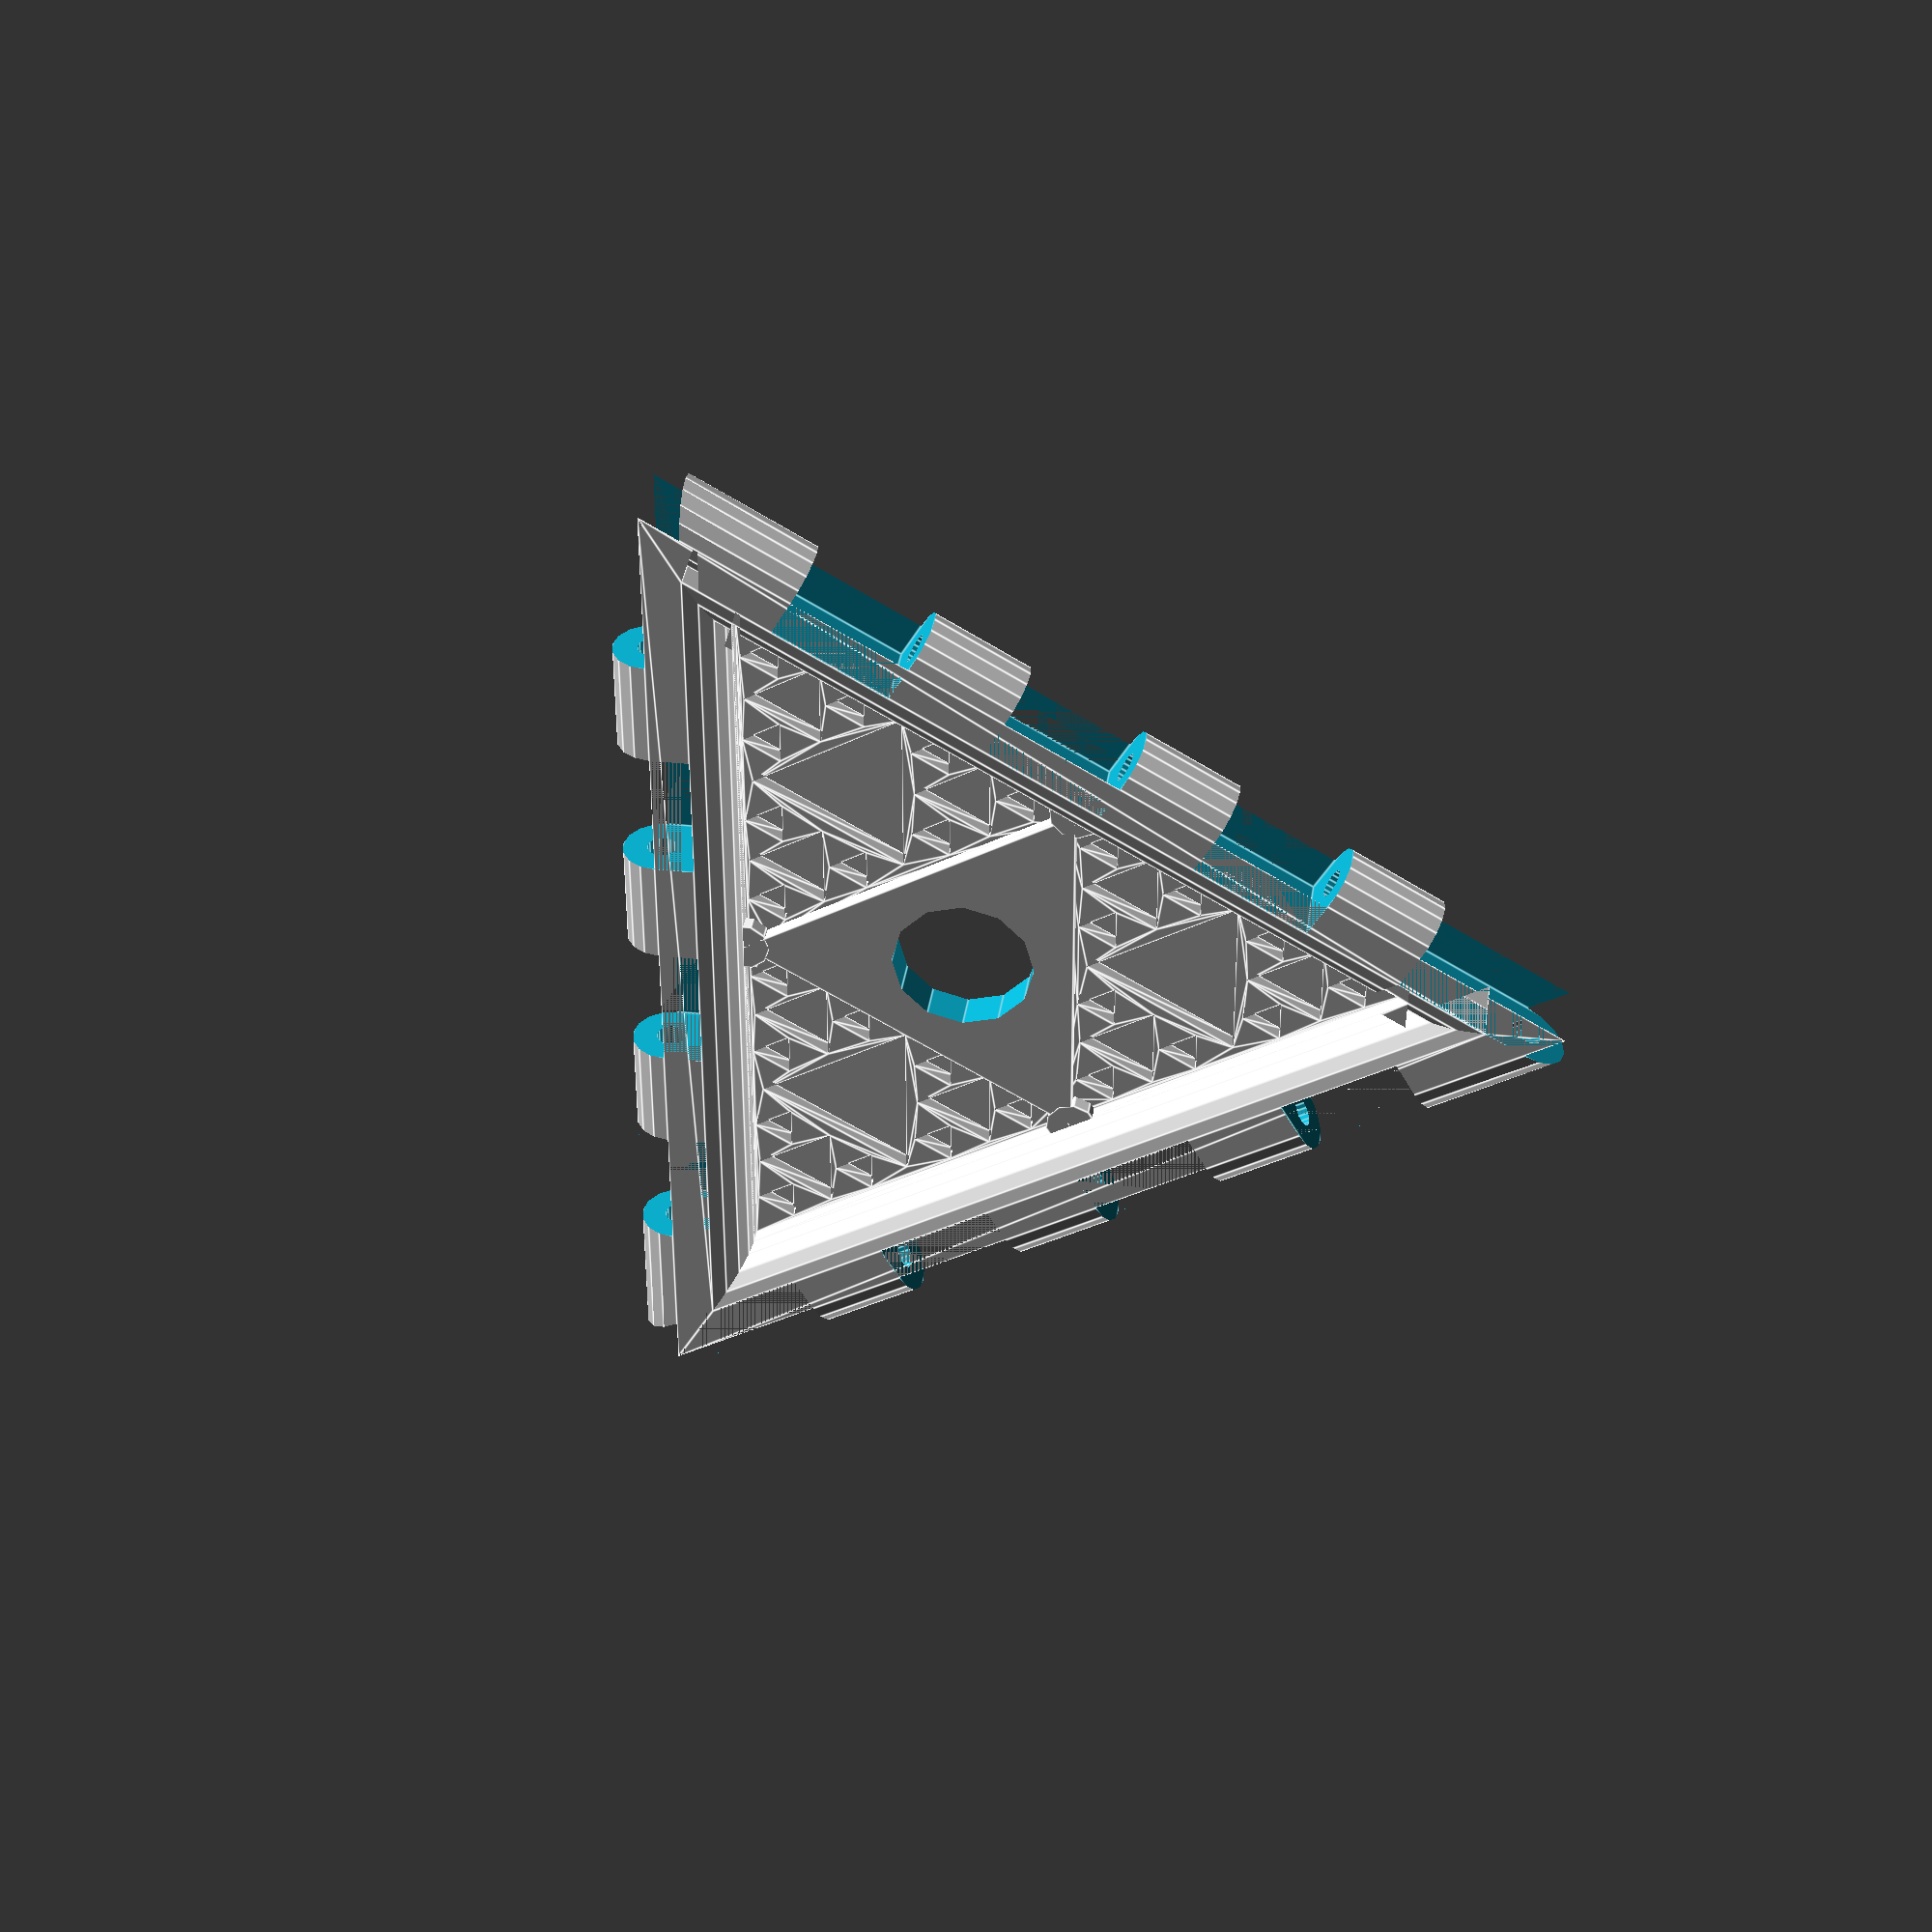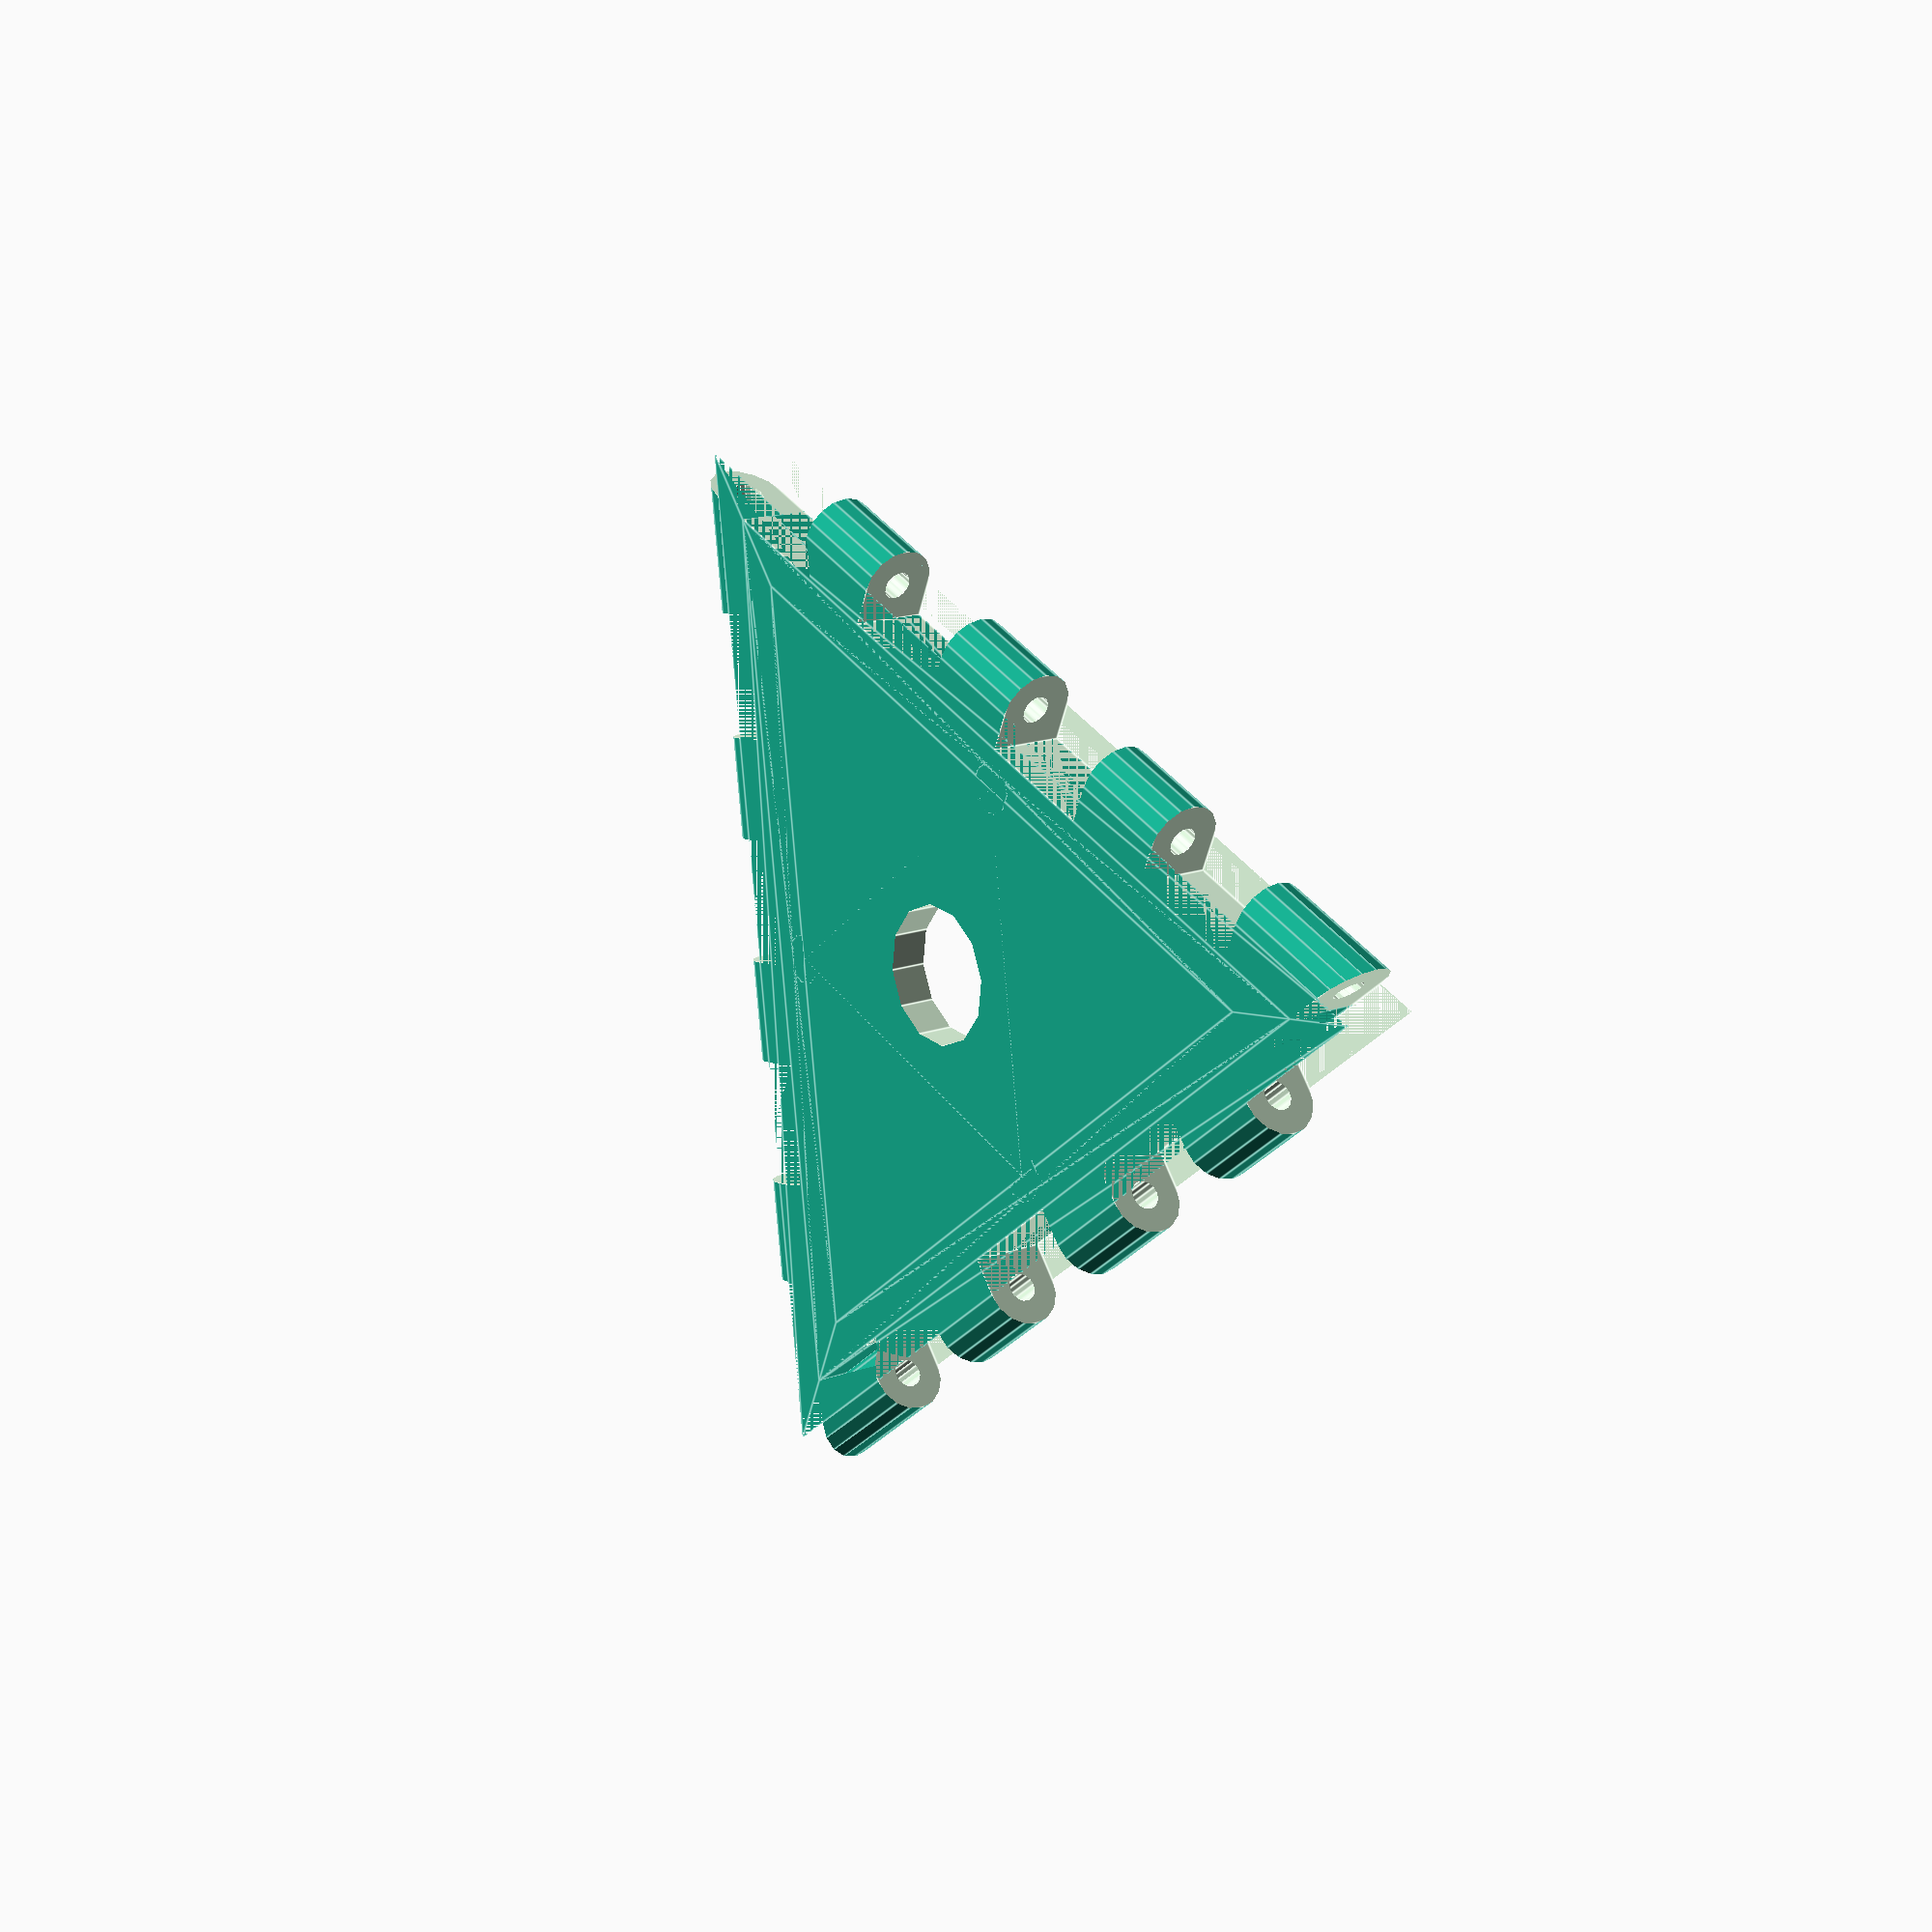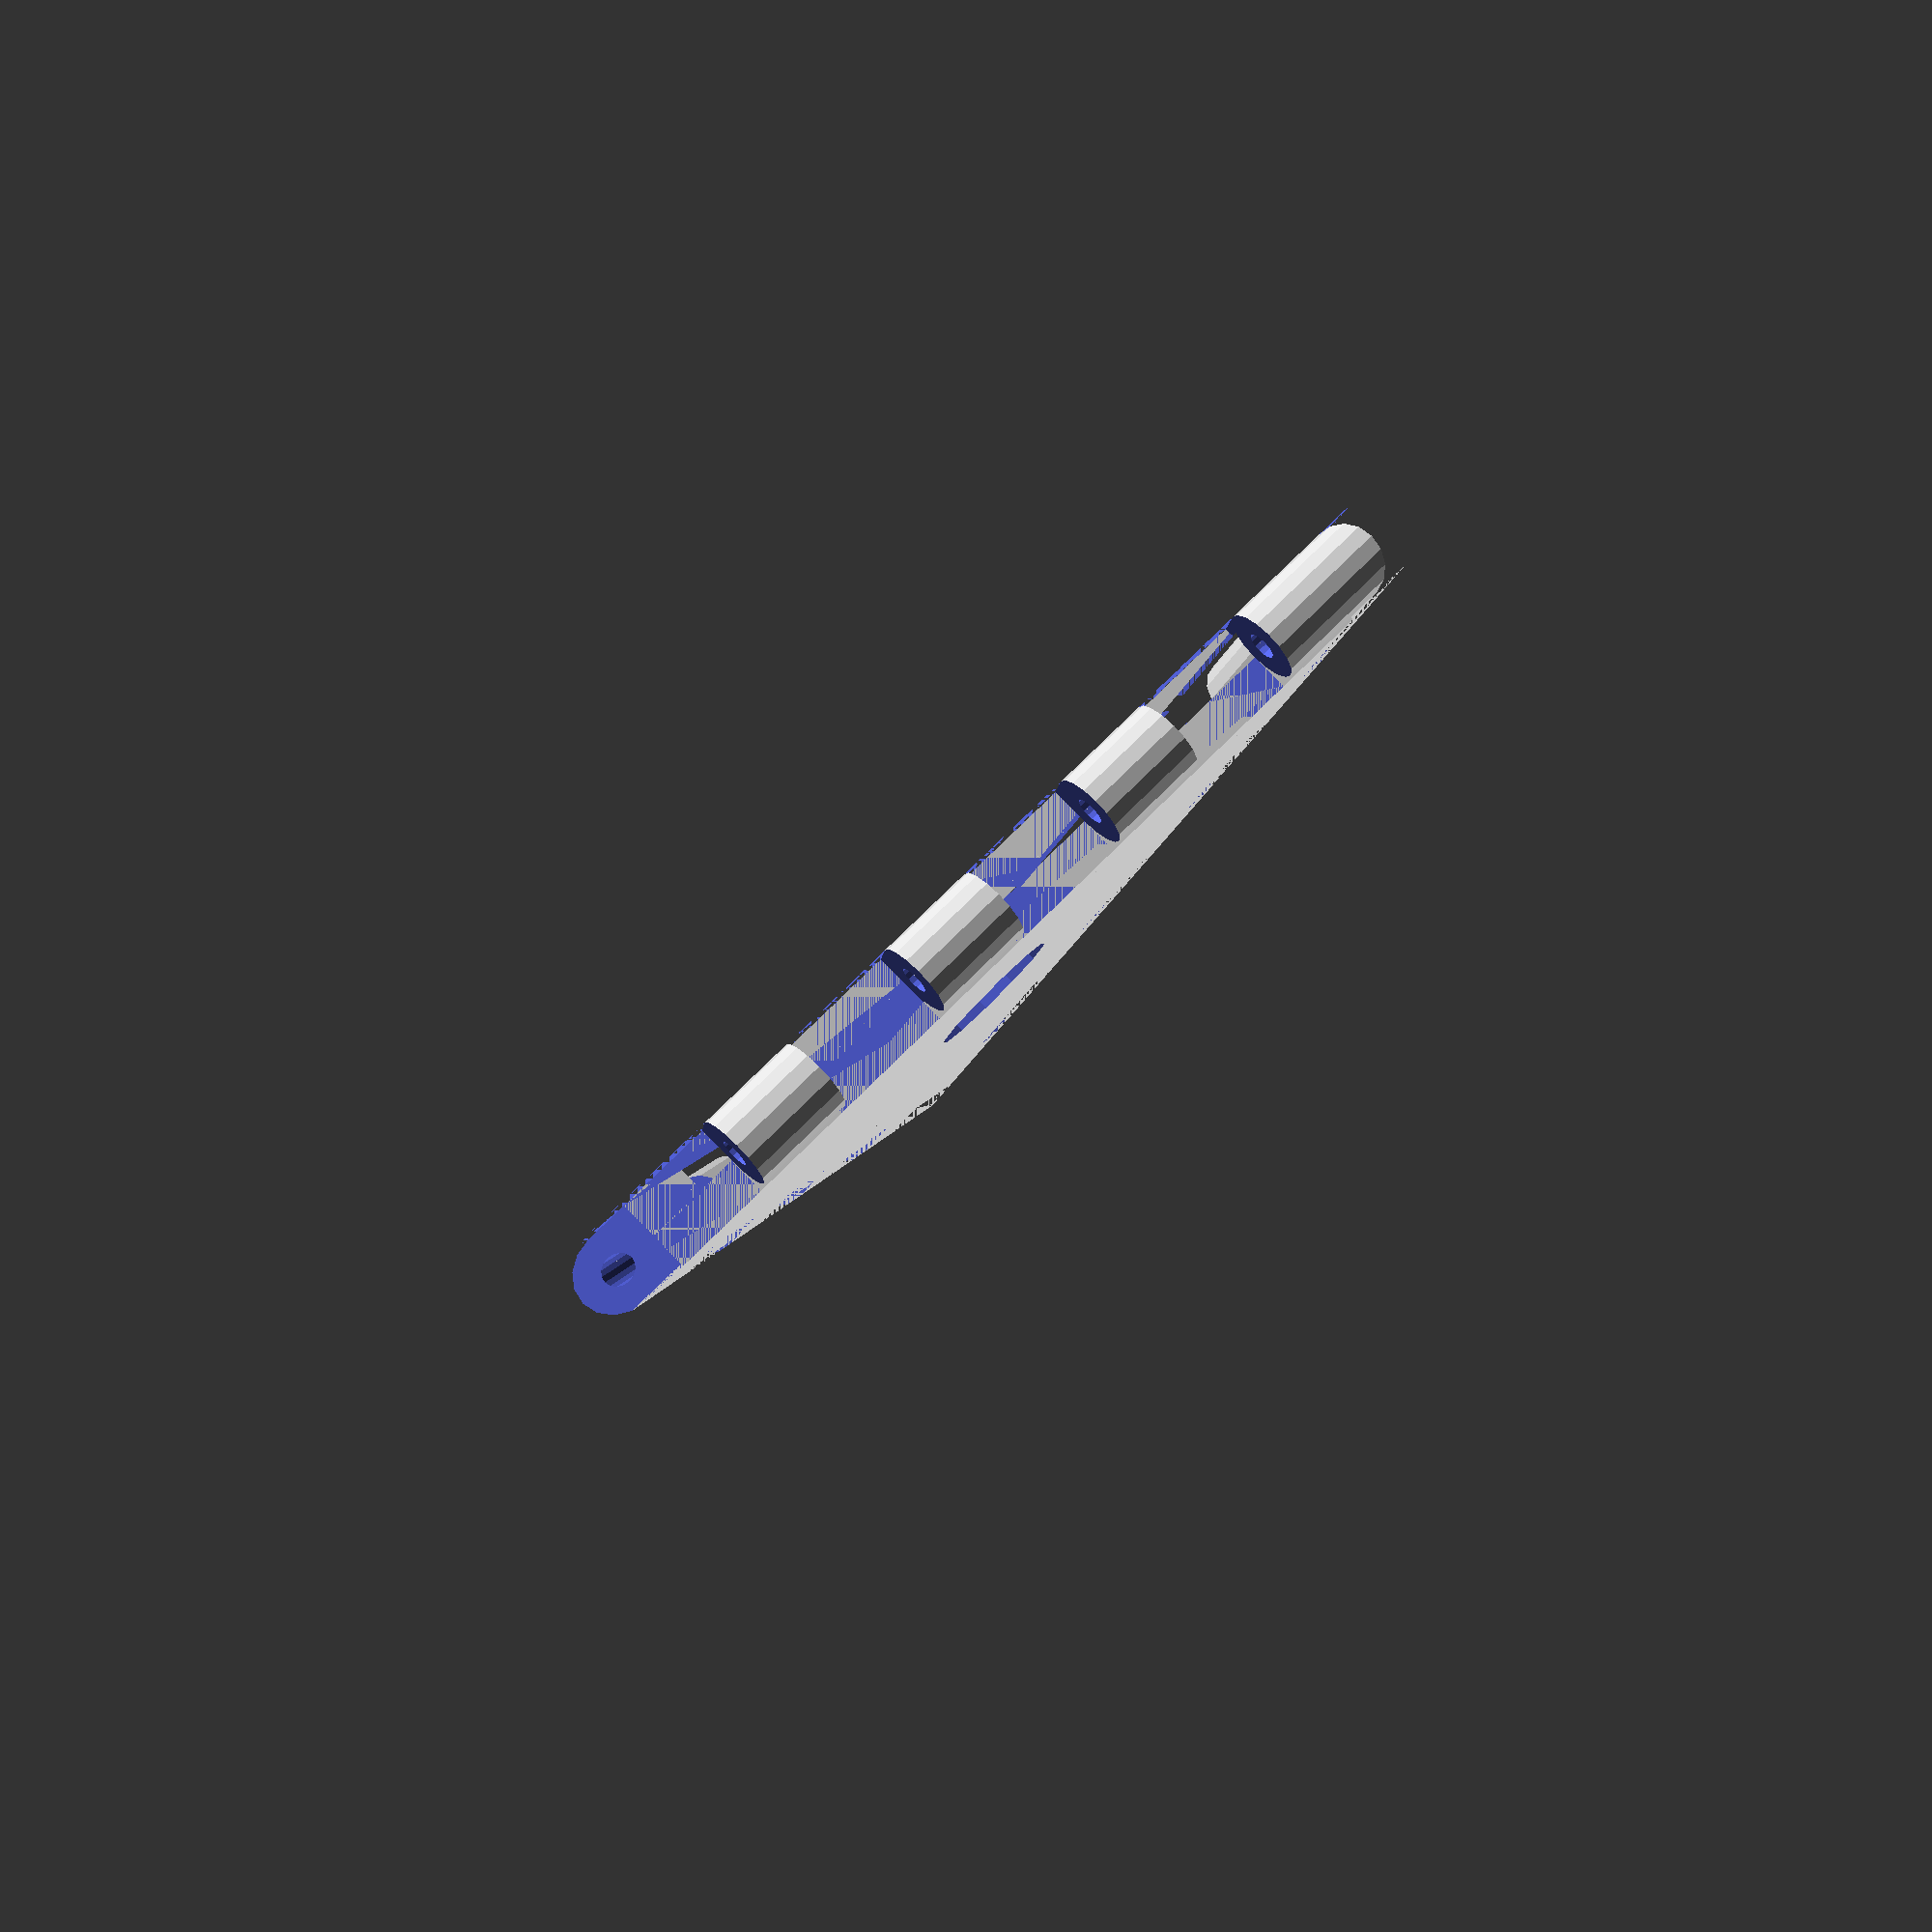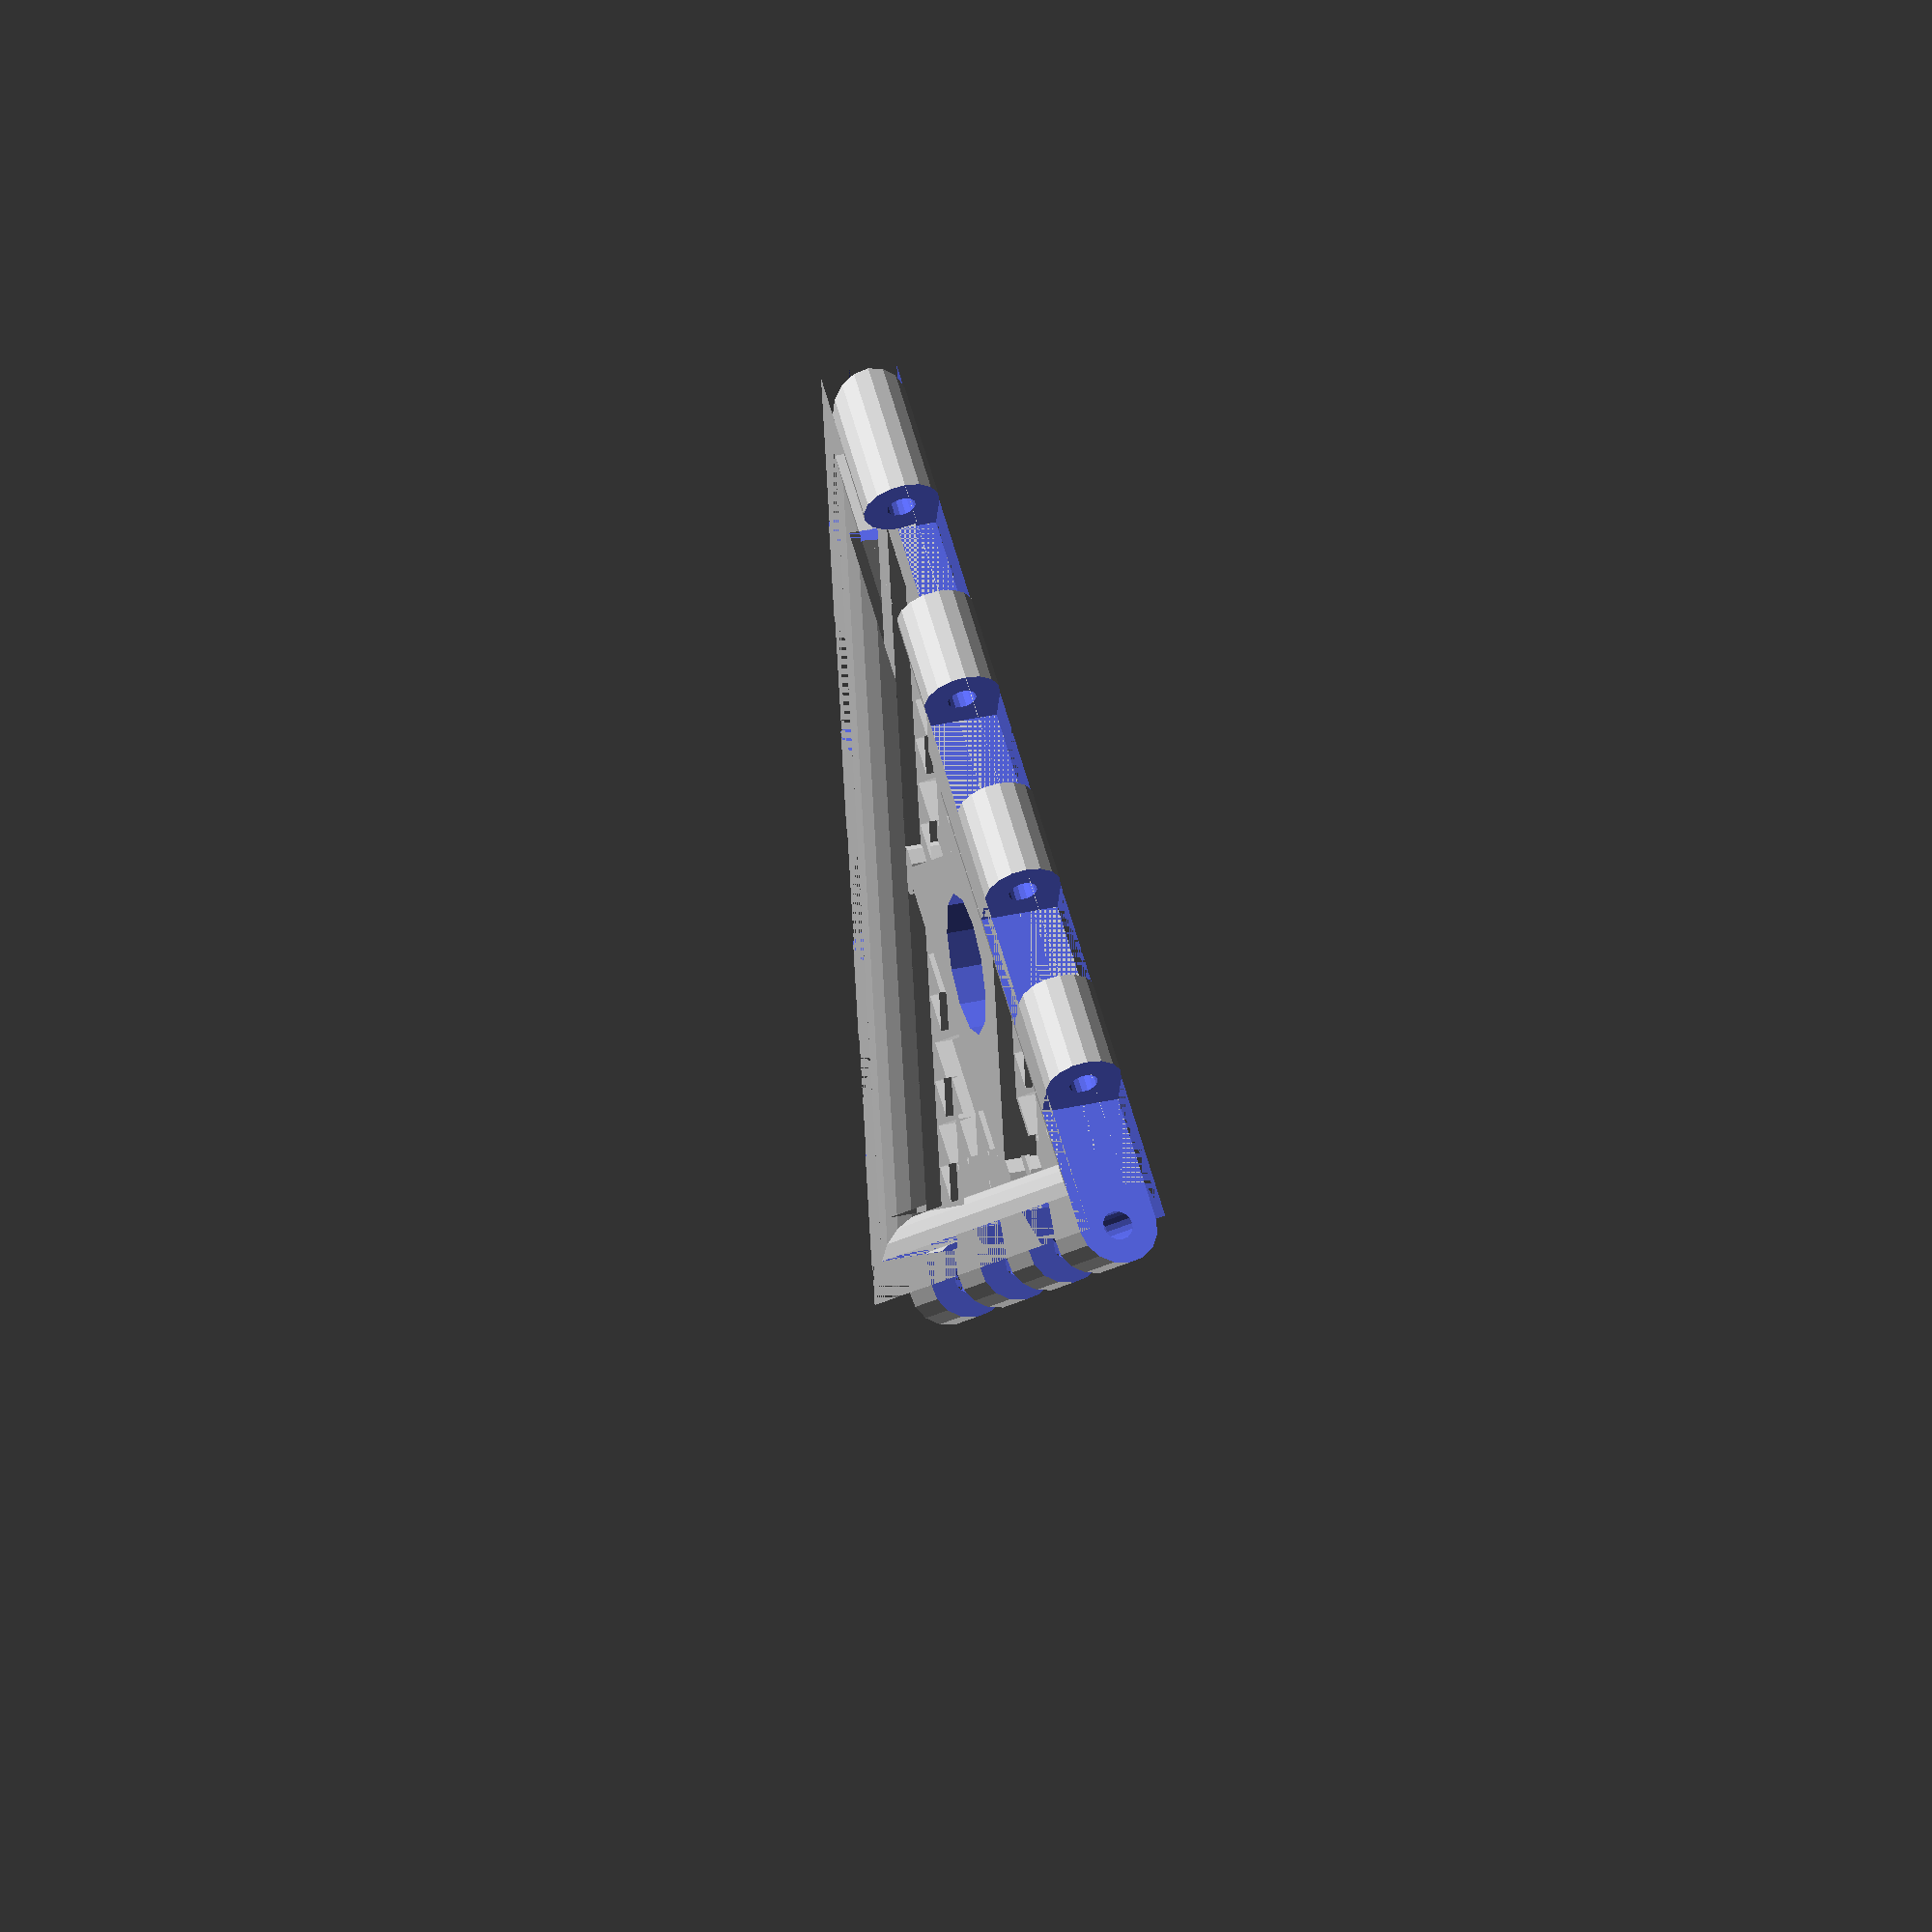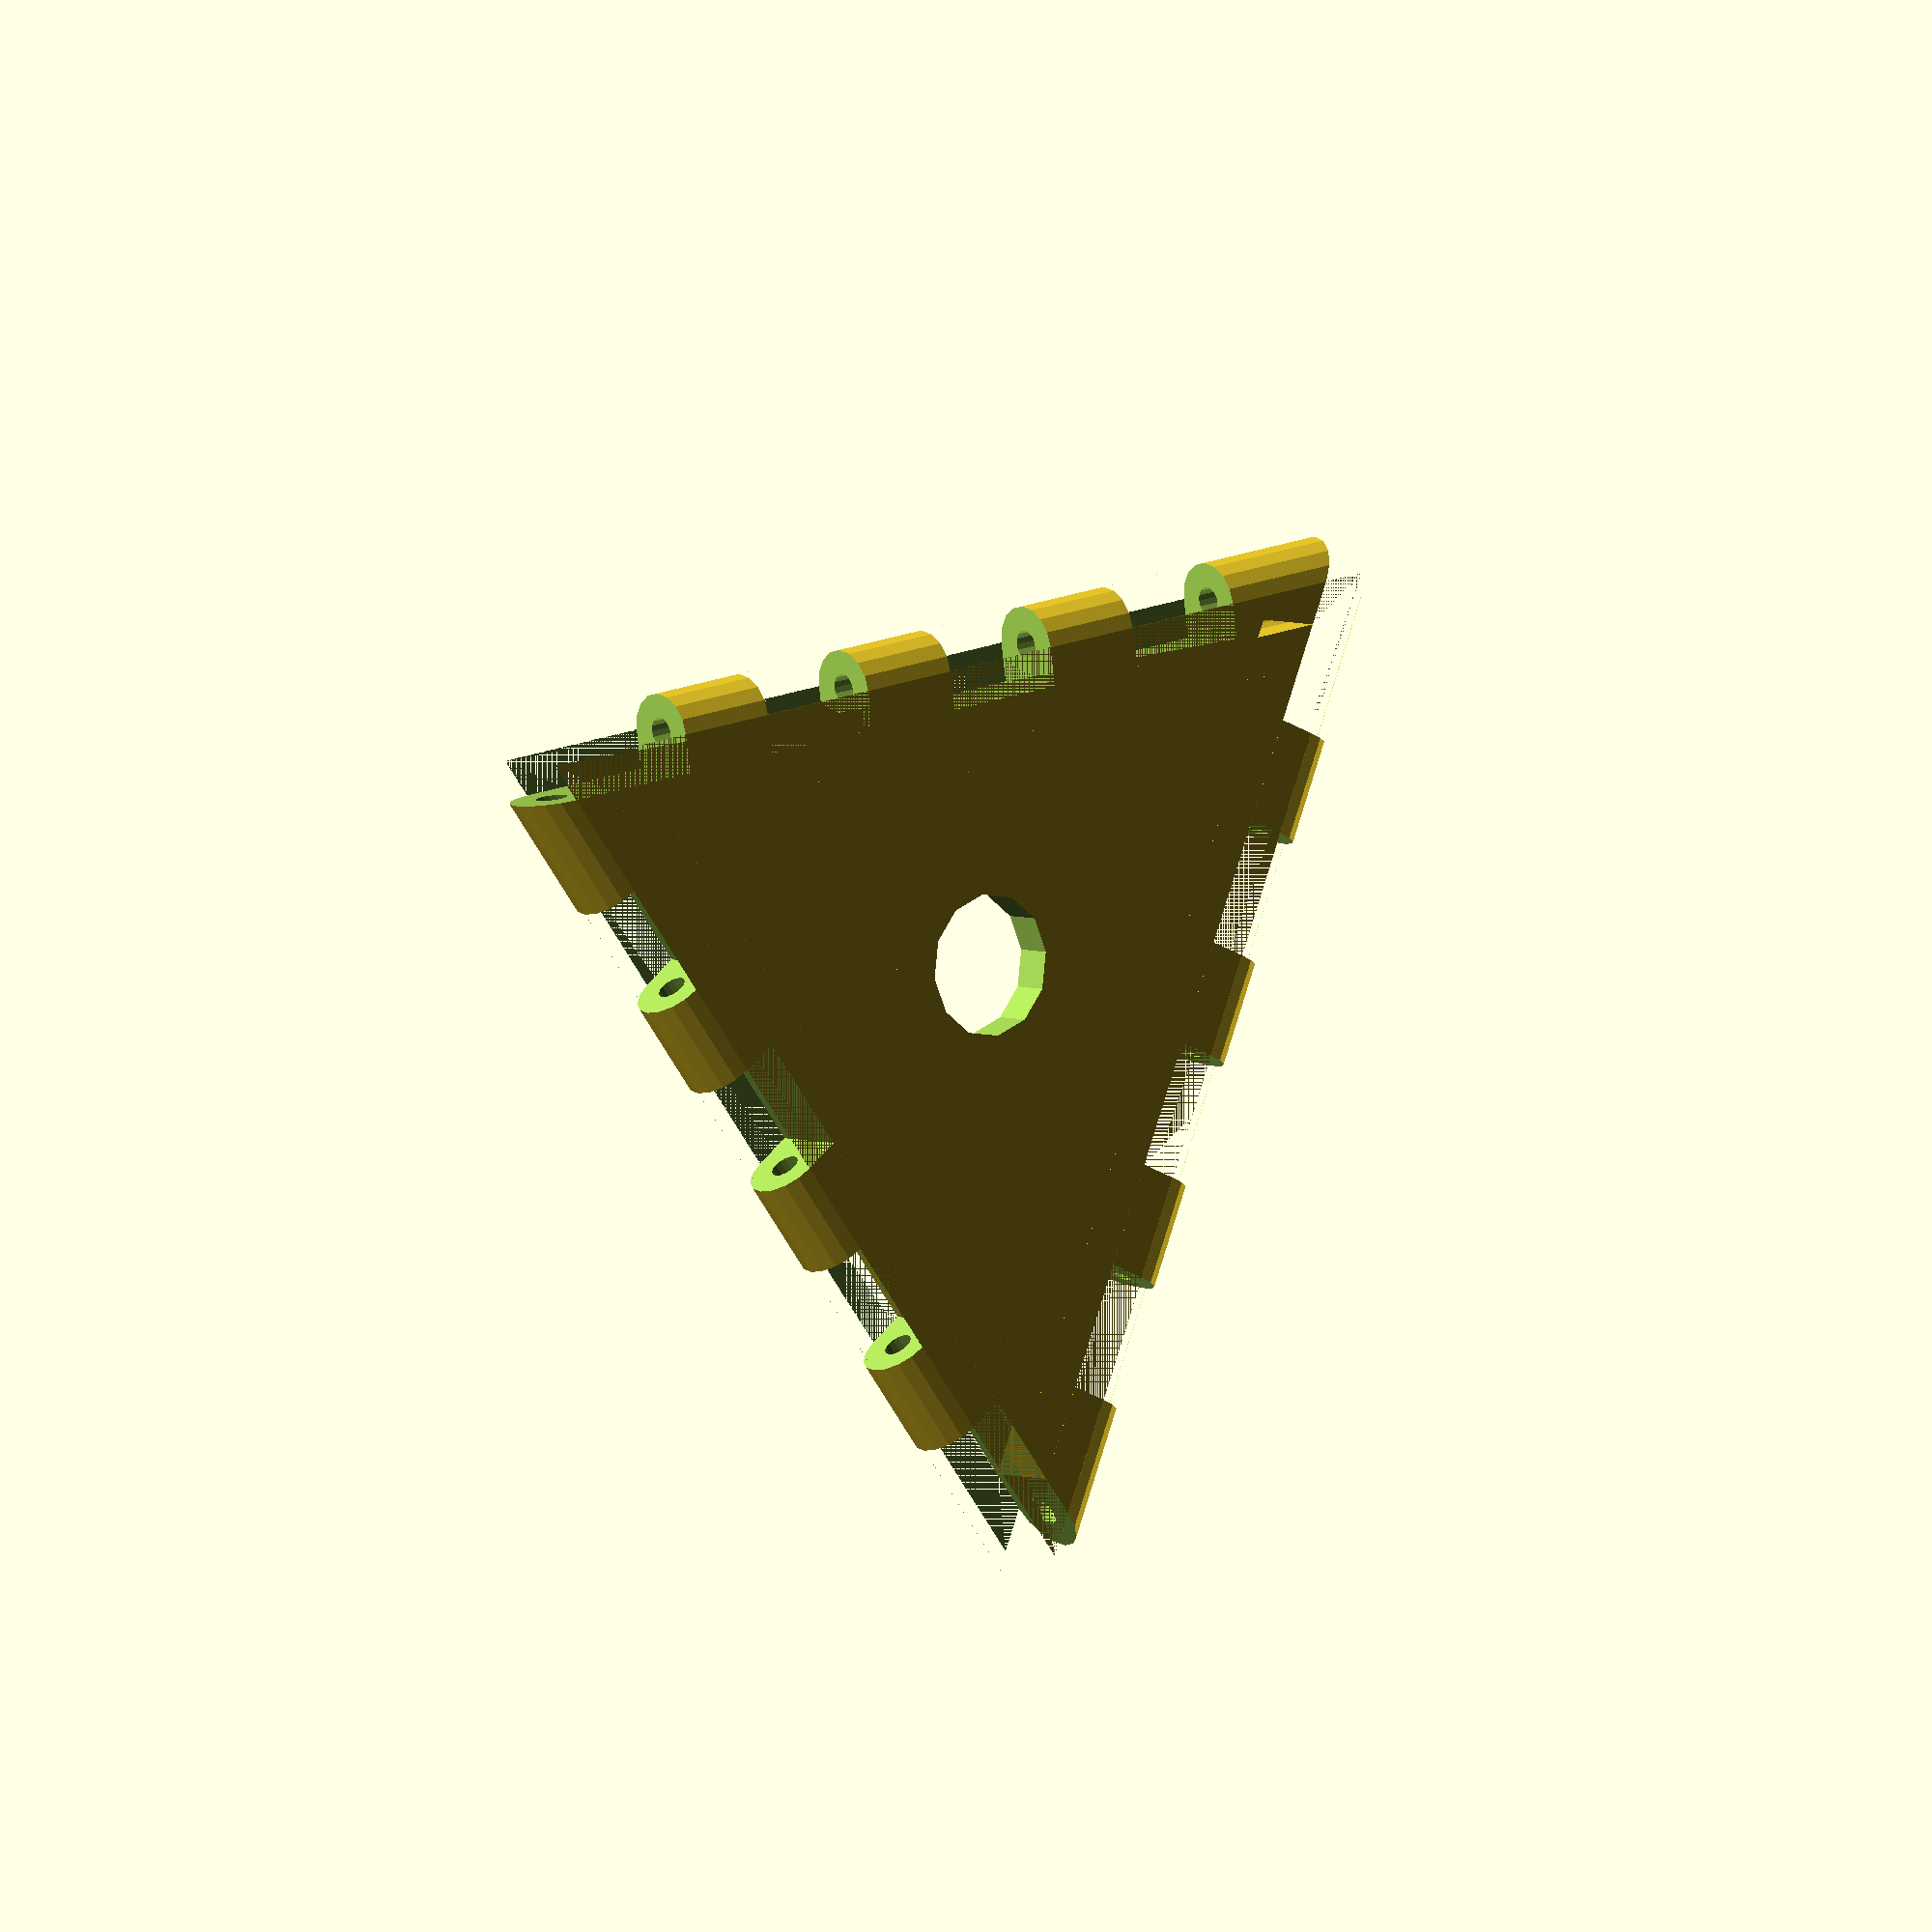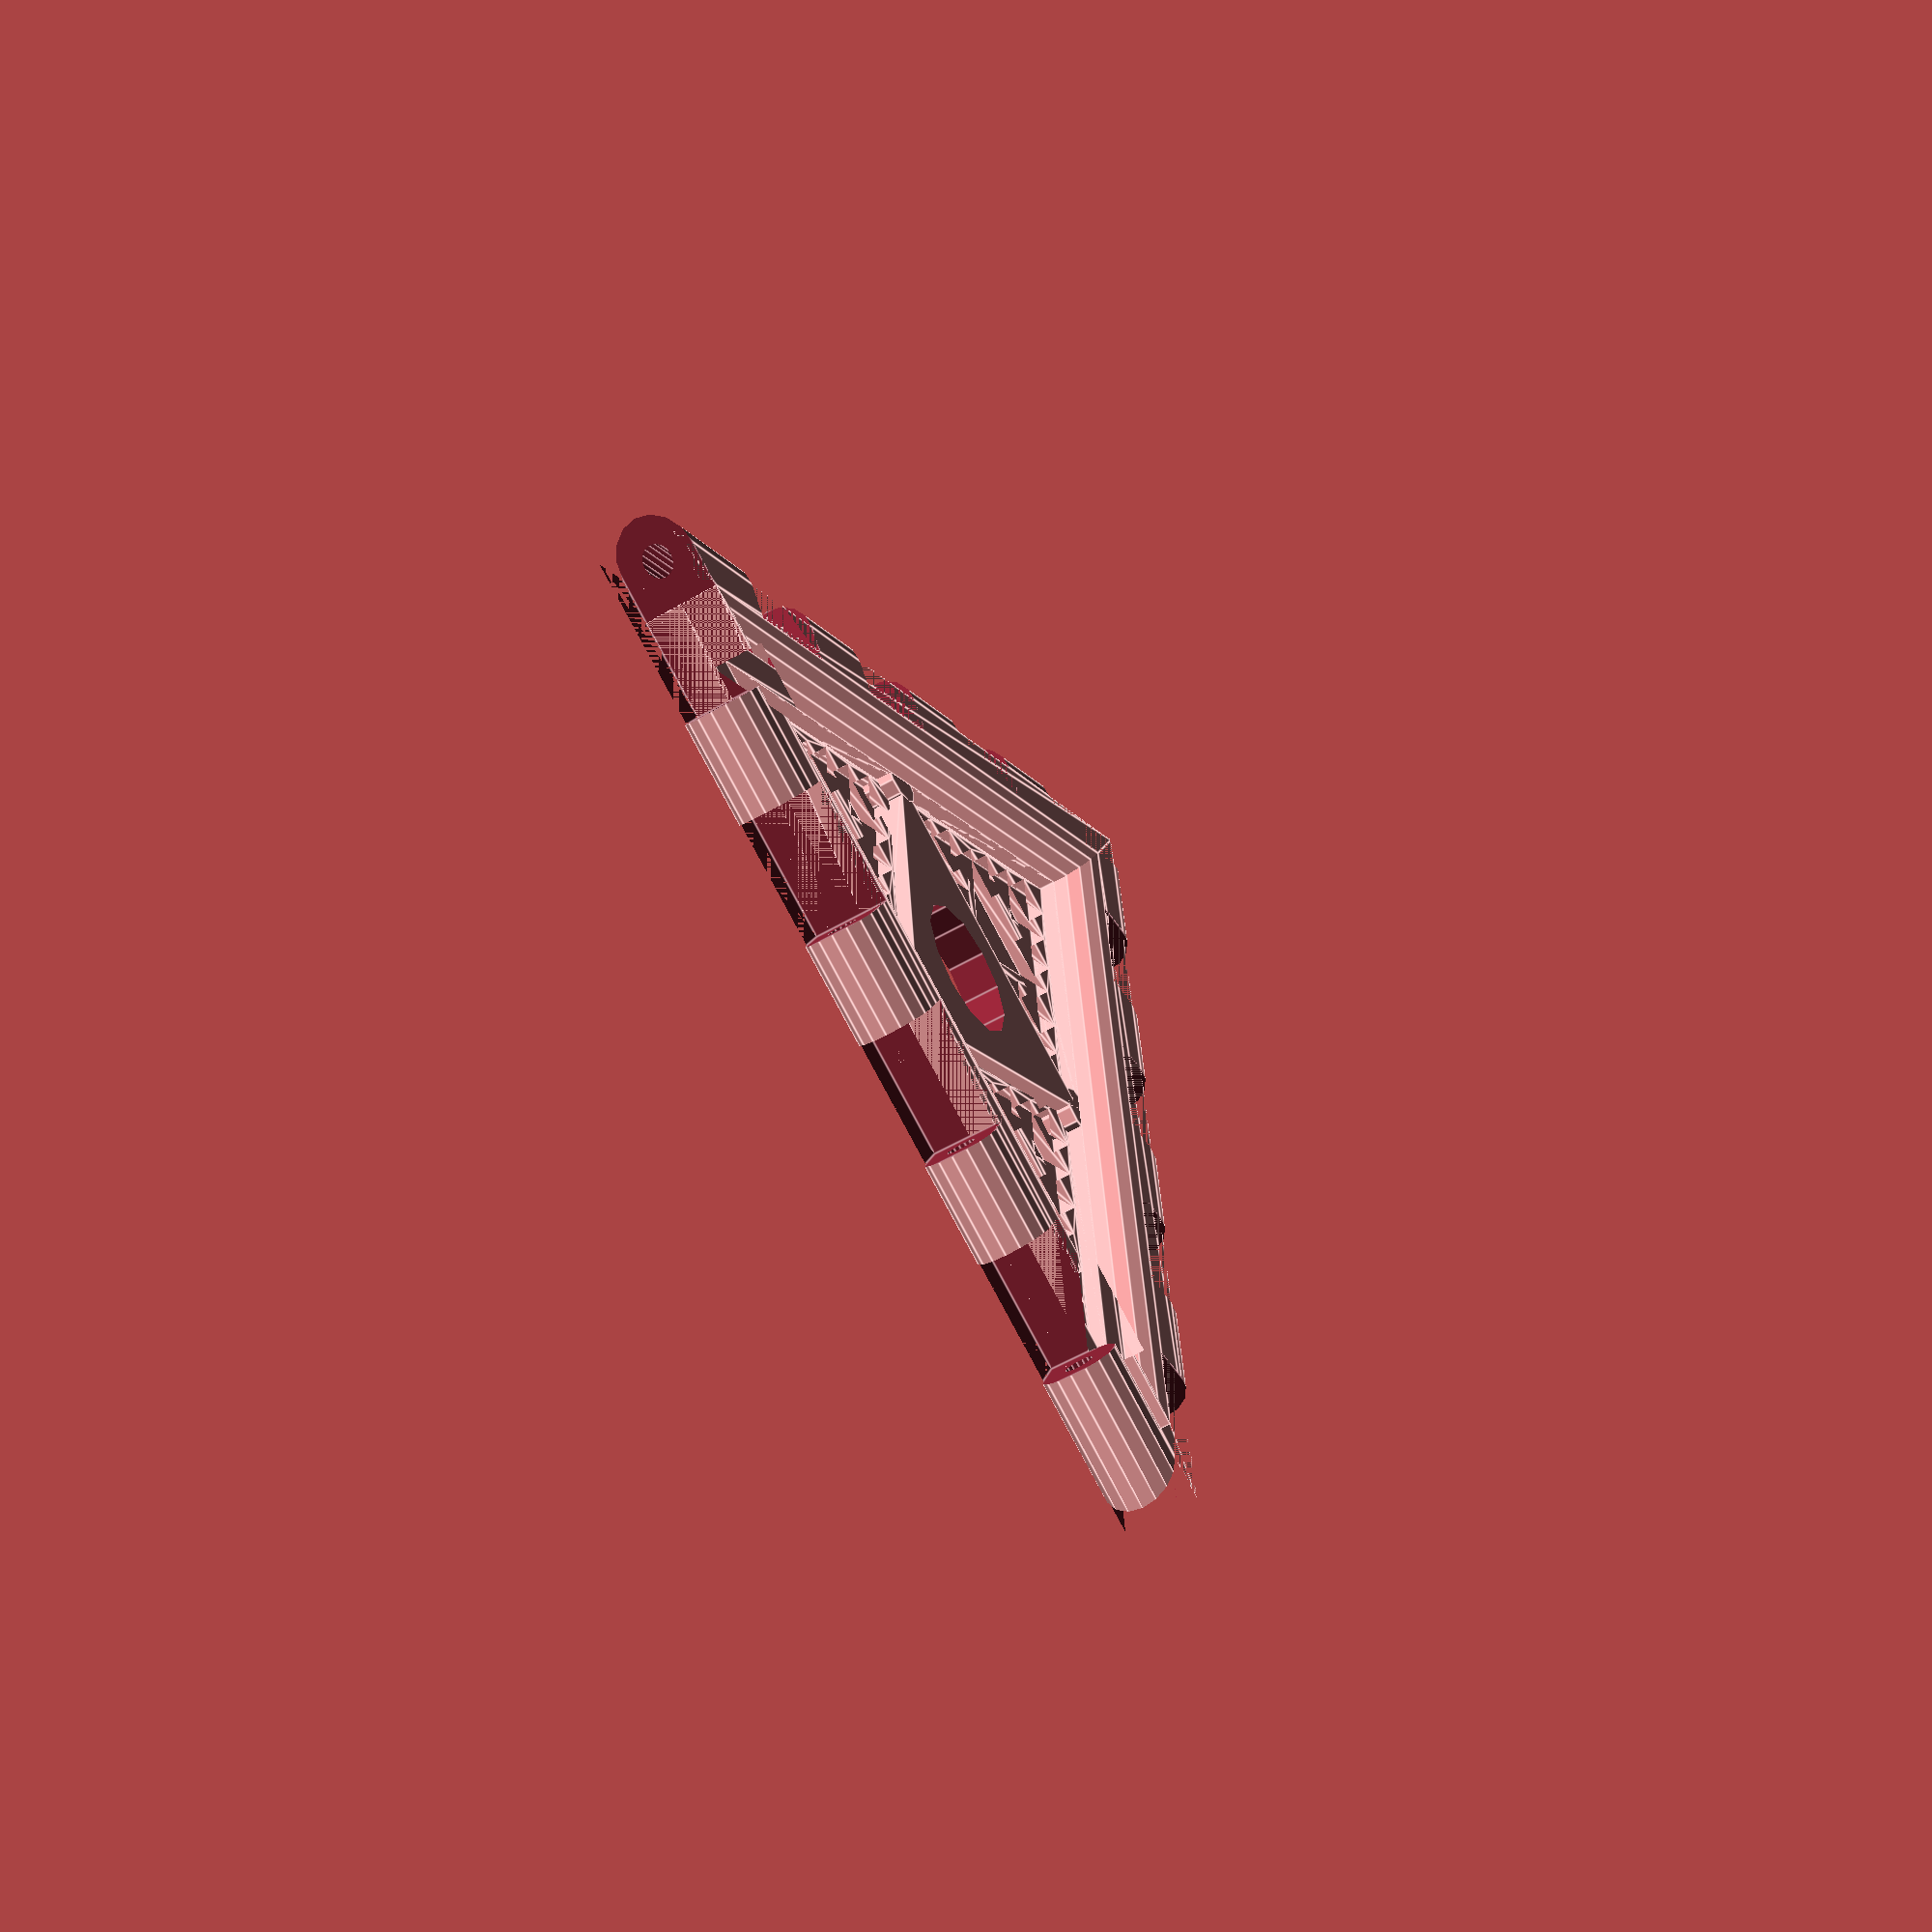
<openscad>

snaps = 5;
level = 4;

side_length = 60; 

// Set the thickness of the tile, in mm
thickness = 4;
snap_thickness=4;
fill_pattern_thickness=0.9;
fill_canvas_thickness=0.3;

// Set the border thickness, in mm
border_width = 2;	
snap_width = 4;

radius = side_length/(sqrt(3)); 
border = radius-snap_width/(cos(60));
inside = border-border_width/(cos(60)); 

snaplen = side_length/snaps;

snap_trim = -0.2;
continuity = 0.9;
strength_width = 2;
bore = 1.5    ;
border_snap = false;
hanger_width = 2;
union(){
	border();
	snaps();   
	//strength(sqrt(level));

	difference() {
		union(){
			translate([0,0,-thickness/2]) linear_extrude(thickness/2) scale(0.5*inside) rotate([0,0,180])
				triangle();
			for(i = [0:2])
				rotate([0,0,120*i])
					translate([-inside/2,0,-thickness/2])
					cylinder(r=thickness/3, h=thickness/2,$fn=10);

			fill_maker(level);
		}
		translate([0,0,-thickness])cylinder(r=inside/4-hanger_width,h=thickness*2);
	}
	//  space_tree(3,3,0.01);
}



module triangle() {
	polygon([[1,0],[sin(210),cos(210)],[sin(330),cos(330)]]);
}

module border() {
	translate([0,0,-thickness/4])
		linear_extrude(thickness/2, center=true)
		difference() {
			scale(border) triangle();
			scale(inside) triangle();
		}
	for(i = [0:2]) 
		rotate([0,0,i*120]) 
			intersection() {
				linear_extrude(thickness, center=true)
					difference() {
						scale(border) triangle();
						scale(inside) triangle();
					}

				difference() {

					//  intersection()  {
					translate([-inside/2-thickness/2,0,0])
						translate([0,side_length/2,0])
						rotate([90,0,0])
						cylinder(r = thickness/2,h = side_length,$fn=16);

					// linear_extrude(thickness)
					// scale(border-thickness/2/cos(60))/ triangle();

					//}
					scale(radius*2) 
						rotate([180,0,0])
						linear_extrude(thickness)
						triangle();
				}

			}
}

module snaps() {

	cylinder_length = side_length-snap_thickness/cos(60);

	translate([0,0,-thickness/2])
		difference() {
			union() {
				linear_extrude(snap_thickness)
					difference() {
						scale(radius - snap_thickness/(2*cos(60))) triangle();
						scale(border) triangle();
					}

				for(i = [0:2]) 
					rotate([0,0,i*120]) 
						translate([-(radius- snap_thickness/(2*cos(60)))/2,cylinder_length/2,snap_thickness/2])
						rotate([90,0,0])
						cylinder(r = snap_thickness/2,h = cylinder_length,$fn=16);
			}
			for(i = [0:2]) 
				rotate([0,0,i*120]) 
					translate([-(radius- snap_thickness/(2*cos(60)))/2,cylinder_length/2,snap_thickness/2])
					rotate([90,0,0])
					cylinder(r = bore/2,h = cylinder_length,$fn=16);

			for(i = [0:2]) 
				rotate([0,0,i*120]) 
					translate([-(border)/2,0,0]) 
					scale([-1,1,1]) 
					for(i=[(border_snap?0:1):snaps-1])
						translate([0,snaplen*(i-snaps/2)+snap_trim/2,0])
							cube([snap_width,snaplen/2*((i==snaps-1?3:1) - snap_trim/2),snap_thickness]);
		}
}




module fill_maker(rec_level) { 
	union() {
		translate([0,0,-thickness/2 + fill_canvas_thickness]) {
			linear_extrude(fill_pattern_thickness) {
				scale(inside) {
					fill_sierpinski(rec_level);
					//  space_tree(3,rec_level-1,0.01) ;
					//   rrt_fill(3,50*level,0.01,3/4);
				}
			}
		}
		translate([0,0,-thickness/2]) {
			linear_extrude(fill_canvas_thickness) {
				scale(inside) {
					triangle();
				}
			}
		}
	}
}

module fill_sierpinski(depth) {
	difference() {
		polygon([[1,0],[sin(210),cos(210)],[sin(330),cos(330)]]);
		sierpinski(depth);
	}
}
module sierpinski(rec_level) {     
	if(rec_level > 0) {
		scale(0.5) rotate([0,0,180]) union() {  
			scale(continuity*0.99) // https://github.com/openscad/openscad/issues/791
				triangle();
			for(i = [0:2]) 
				rotate([0,0,i*120]) translate([-1,0]) rotate([0,0,180])     
					sierpinski(rec_level-1);
		}
	}
}
module strength(rec_level) {
	if(rec_level>0) {
		scale([0.5,0.5,1]) 
			union() {
				linear_extrude(thickness, center=true) rotate([0,0,180]) difference() {
					scale(inside+strength_width/(cos(60)*2)) triangle();
					scale(inside-strength_width/(cos(60)*2)) triangle();


				}
				for(i = [0:2]) 
					rotate([0,0,i*120]) translate([inside,0])      
						strength(rec_level-1);
			}
	}
}


</openscad>
<views>
elev=323.2 azim=359.9 roll=8.2 proj=p view=edges
elev=345.0 azim=307.5 roll=231.4 proj=p view=edges
elev=276.2 azim=81.2 roll=135.2 proj=p view=solid
elev=142.3 azim=289.1 roll=105.8 proj=o view=solid
elev=355.6 azim=97.9 roll=141.3 proj=o view=wireframe
elev=236.9 azim=353.9 roll=238.8 proj=p view=edges
</views>
